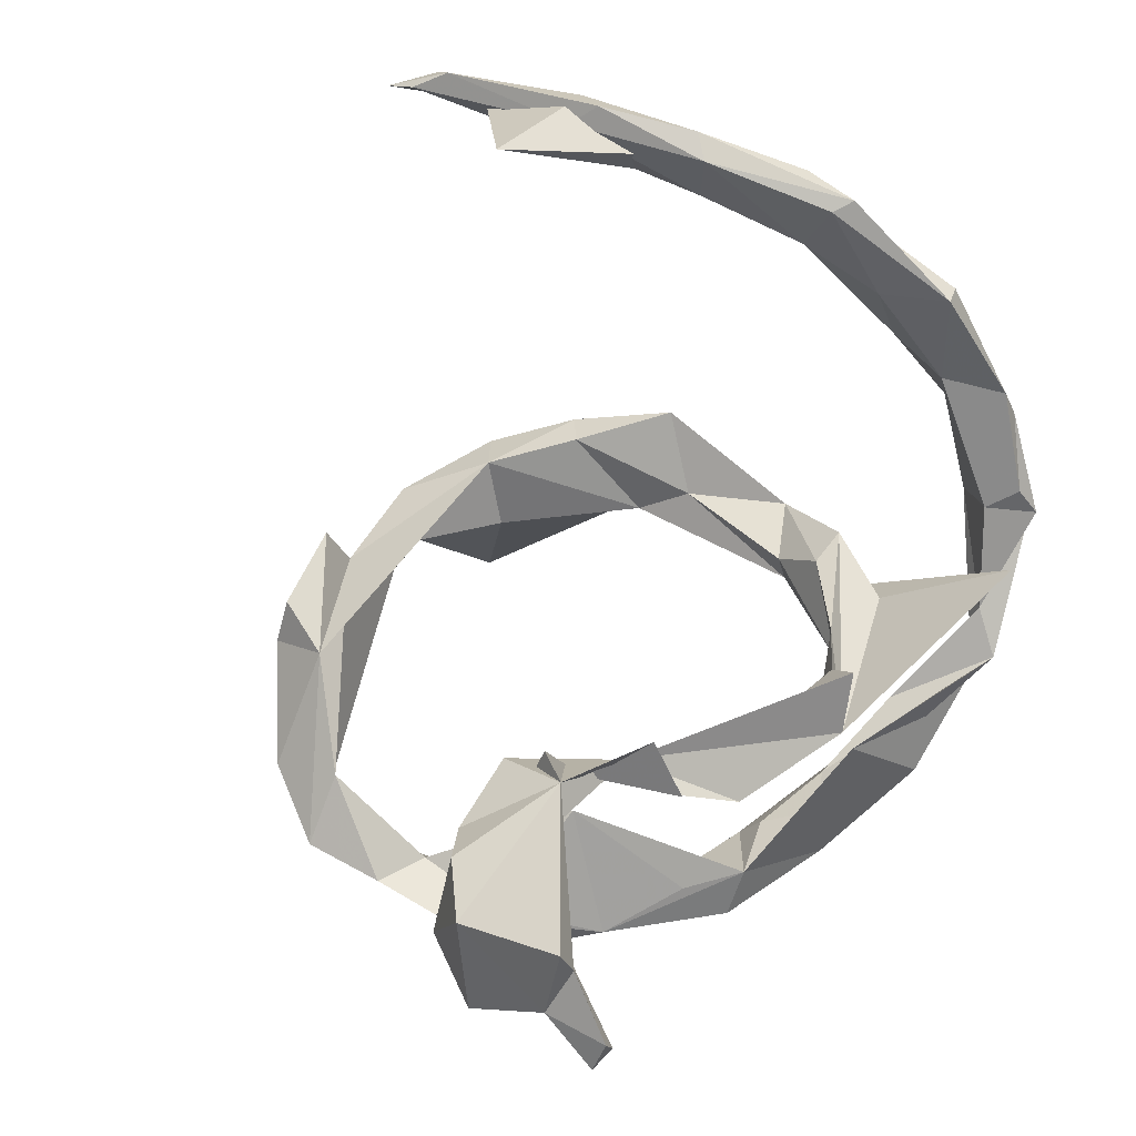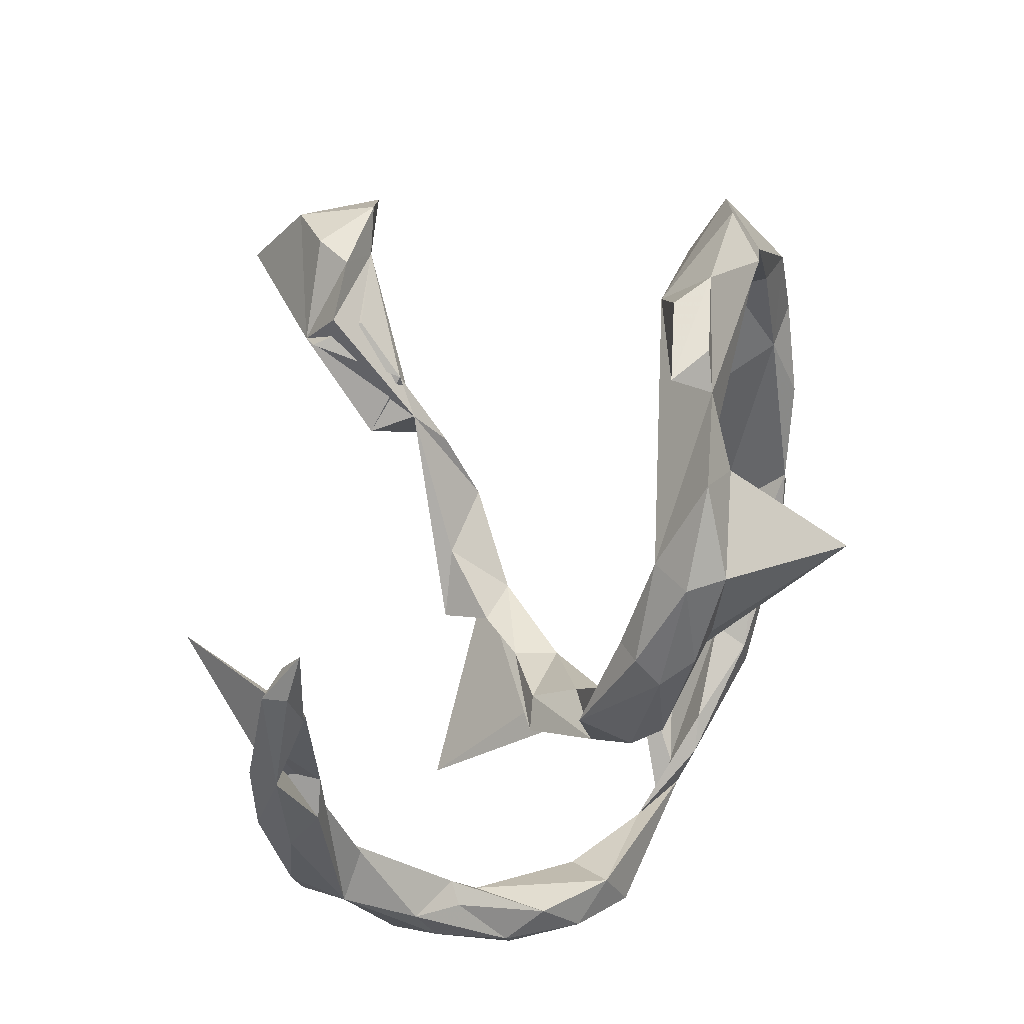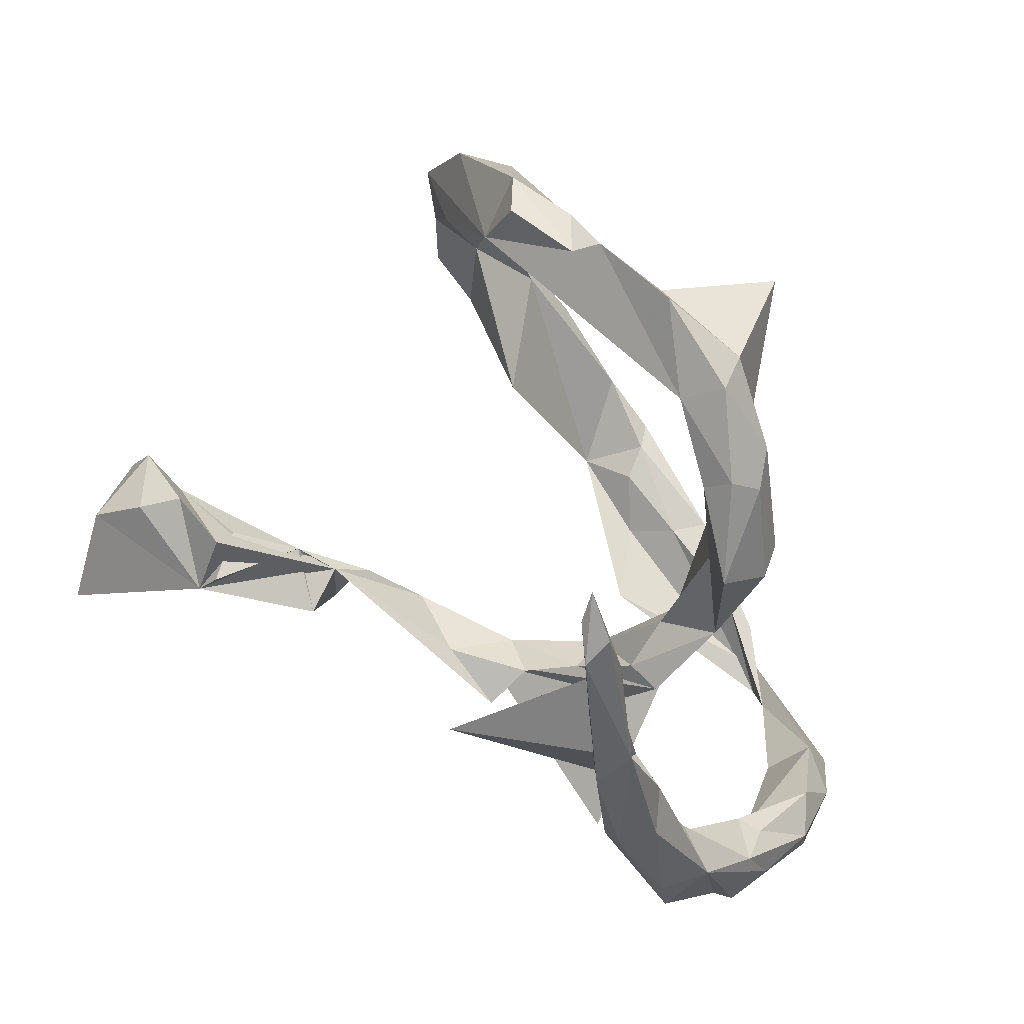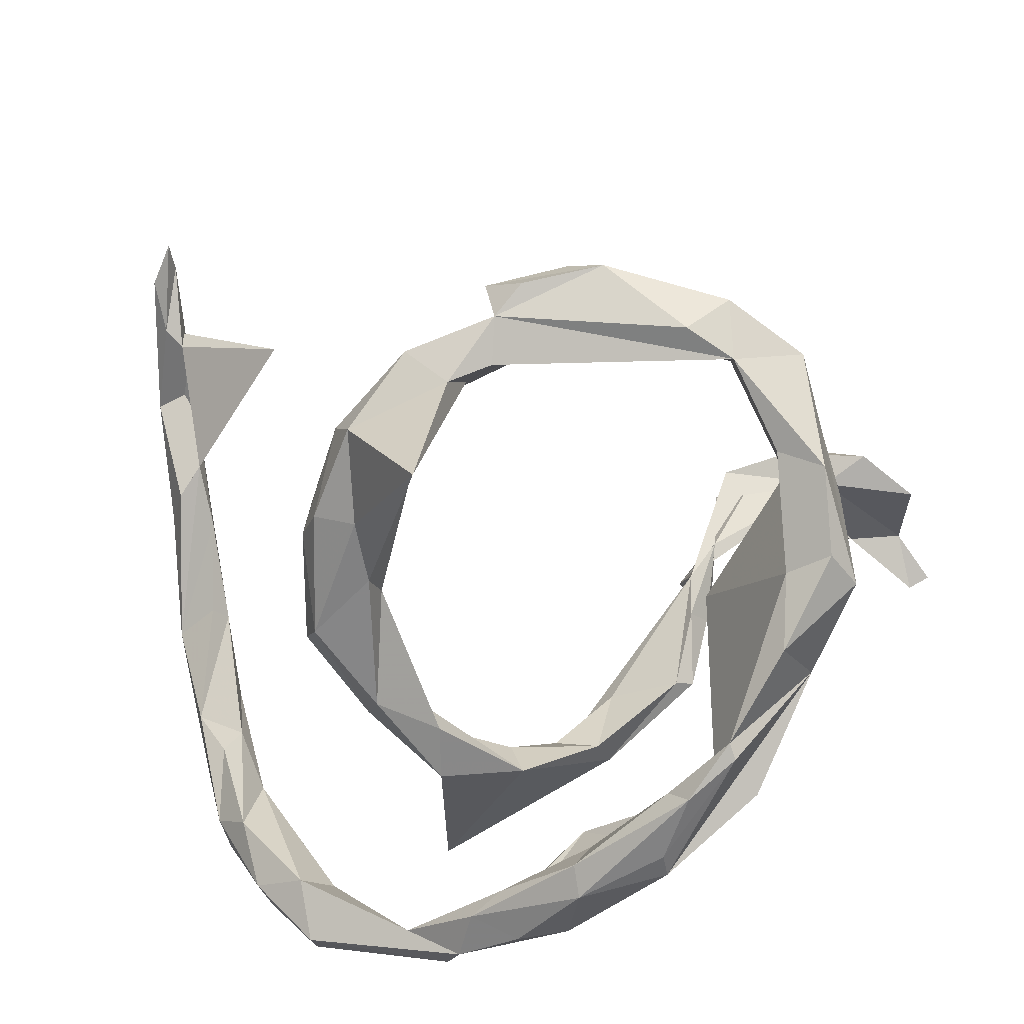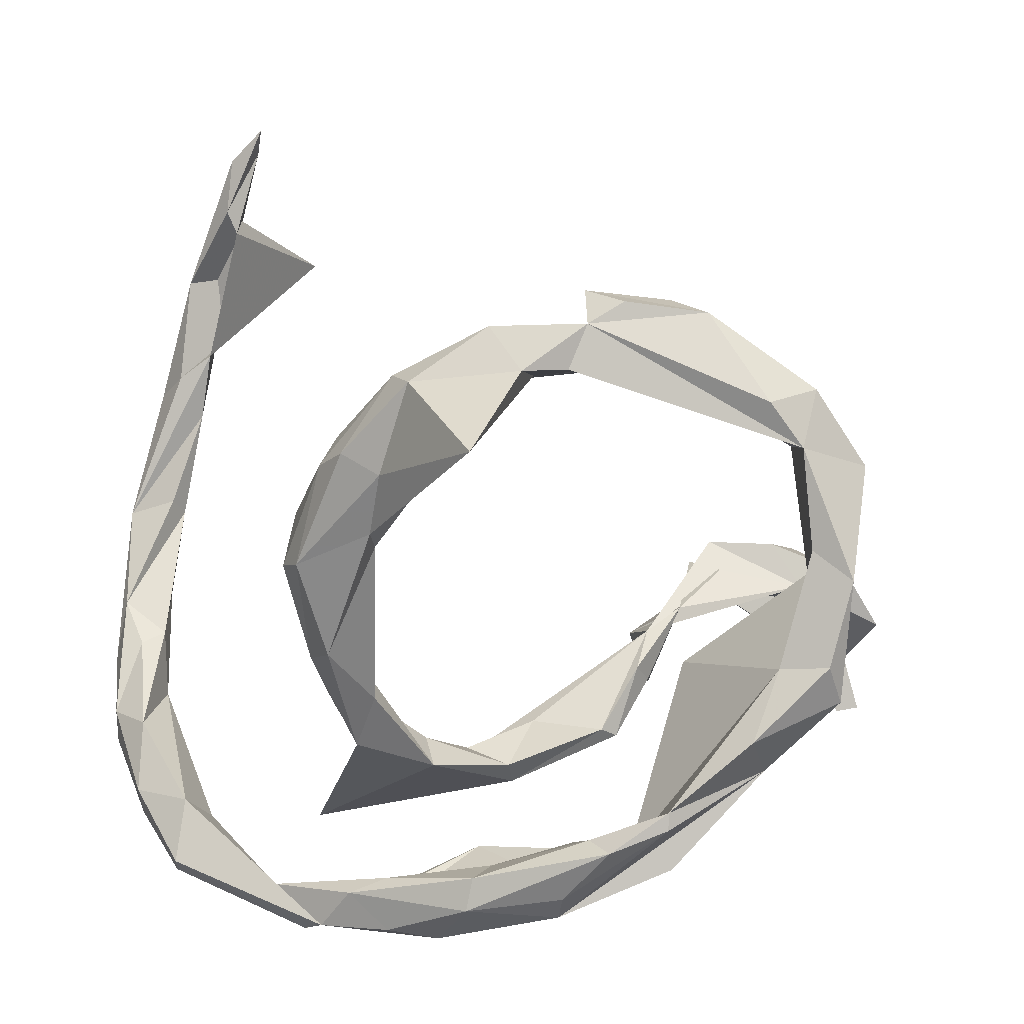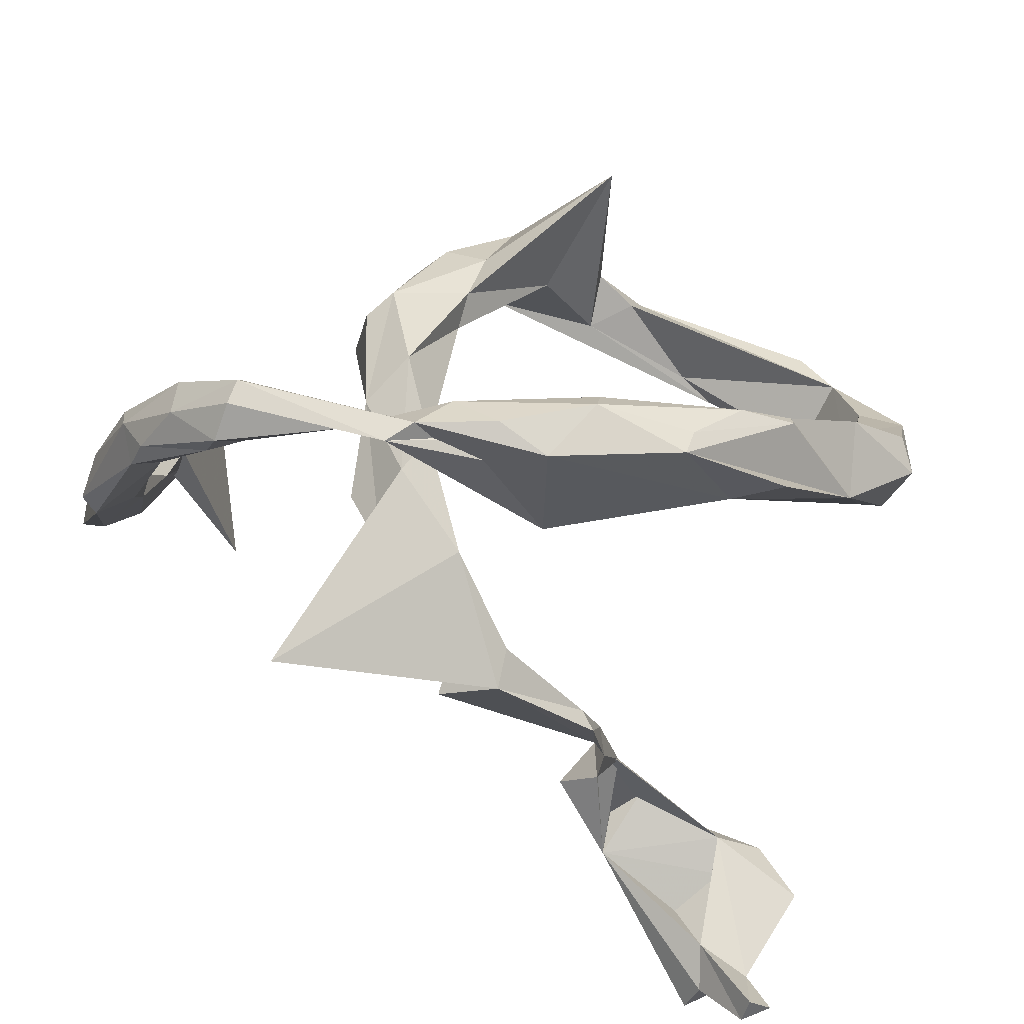
<metadata>
{"format":"obj","ext":"obj","renderer":"f3d","projection":"perspective","resolution":1024,"background":"white","views":[{"elev":72.1,"azim":-56.3,"up":"+Z"},{"elev":72.9,"azim":95.0,"up":"+Y"},{"elev":59.7,"azim":45.9,"up":"+Y"},{"elev":-77.4,"azim":-159.6,"up":"+Z"},{"elev":13.3,"azim":178.4,"up":"+Y"},{"elev":-63.1,"azim":154.1,"up":"+Y"}]}
</metadata>
<code>
v 0.565 0.06074 0.3246
v 0.5629 0.1351 0.3359
v 0.5827 0.09585 0.2595
v 0.5341 0.07723 0.3232
v 0.5114 0.2798 0.3757
v 0.563 -0.11 0.2069
v 0.5181 -0.02116 0.2064
v 0.5001 0.09613 0.2619
v 0.4676 0.4115 0.3794
v 0.5893 -0.1042 0.195
v 0.4812 0.2507 0.3702
v 0.5353 0.271 0.328
v 0.5027 0.3076 0.2902
v 0.5156 0.1196 0.2409
v 0.5144 -0.1455 0.07633
v 0.5965 -0.09897 0.129
v 0.4708 0.2455 0.2907
v 0.583 -0.0226 0.1592
v 0.4556 0.342 0.2897
v 0.5544 -0.2321 0.05333
v 0.4879 0.4504 0.337
v 0.5536 -0.06941 0.0976
v 0.5844 -0.1999 0.01795
v 0.2981 0.4582 0.4794
v 0.4154 0.644 0.3136
v 0.4332 0.4361 0.3544
v 0.587 -0.1558 0.02335
v 0.4098 0.5338 0.3001
v 0.5199 -0.05742 0.112
v 0.5395 -0.2844 -0.06488
v 0.5542 -0.2537 0.01202
v 0.4795 -0.3195 -0.05222
v 0.5398 -0.1556 -0.03152
v -0.5349 -0.2164 0.5013
v 0.4094 0.6183 0.3491
v 0.4234 0.5674 0.2979
v 0.3752 0.6546 0.3232
v -0.3436 -0.07007 0.4323
v -0.4786 -0.1051 0.4584
v 0.3686 0.6926 0.2989
v -0.5361 -0.1984 0.549
v 0.4787 -0.3542 -0.08597
v -0.5099 -0.1859 0.446
v -0.5884 -0.2107 0.4527
v 0.04807 -0.2766 0.1718
v 0.47 -0.2425 -0.1278
v -0.01434 -0.3043 0.113
v -0.2347 -0.09976 0.2456
v -0.5827 -0.293 0.4717
v -0.2118 -0.1234 0.3148
v 0.4831 -0.3248 -0.1627
v 0.2587 -0.1406 0.01385
v 0.205 -0.2401 0.0209
v -0.6107 -0.2928 0.4343
v 0.5434 -0.2409 -0.08857
v 0.4841 -0.3467 -0.1376
v -0.5761 -0.299 0.4339
v -0.04877 -0.2245 0.1693
v 0.4377 -0.2883 -0.0716
v 0.3385 -0.3567 -0.1748
v -0.3181 -0.02944 0.415
v -0.5596 -0.06631 0.4652
v 0.2906 -0.3776 0.1657
v 0.05583 -0.2453 0.1022
v -0.2893 -0.06889 0.2729
v -0.007806 -0.2638 0.07268
v 0.1074 -0.2318 -0.01803
v 0.2041 -0.1365 0.0141
v -0.3473 0.01235 0.3827
v -0.5174 -0.07941 0.3844
v -0.2154 -0.1448 0.1929
v -0.2372 -0.186 0.2485
v 0.1192 -0.2105 0.04924
v -0.1557 -0.2283 0.1347
v -0.1797 -0.2431 0.15
v -0.2344 -0.1722 0.219
v -0.4941 -0.05366 0.3408
v 0.1992 -0.08316 -0.05345
v 0.2855 -0.04262 -0.08281
v -0.3613 -0.02451 0.3412
v -0.6222 -0.1212 0.345
v 0.1929 -0.1008 -0.0956
v -0.4915 -0.009994 0.4211
v 0.2692 -0.3953 -0.2374
v -0.5689 -0.03215 0.3431
v 0.2944 -0.4127 -0.2059
v 0.2206 -0.1795 -0.0729
v 0.3044 0.1702 -0.0598
v -0.4493 0.01063 0.372
v 0.3193 0.1123 -0.1394
v 0.2566 -0.015 -0.1599
v 0.2304 0.08862 -0.1145
v 0.1735 -0.3856 -0.2807
v 0.2979 0.1251 -0.184
v 0.2397 0.2969 -0.131
v 0.04125 -0.3159 -0.1368
v 0.2072 0.2724 -0.1087
v 0.1929 0.1749 -0.2116
v 0.2637 0.2642 -0.1689
v 0.2281 -0.3372 -0.2599
v 0.1872 0.1456 -0.1671
v 0.1733 -0.3147 -0.261
v 0.2316 0.291 -0.2152
v 0.1016 -0.4032 -0.2712
v -0.03674 -0.3185 -0.24
v 0.053 -0.29 -0.3279
v 0.02452 -0.2898 -0.2799
v 0.1597 0.3955 -0.1913
v 0.1159 0.3689 -0.146
v -0.06655 -0.3489 -0.3298
v -0.08911 -0.2543 -0.2861
v 0.0623 -0.3359 -0.3354
v -0.03633 0.3898 -0.1668
v -0.1704 -0.2754 -0.2659
v 0.1782 0.2645 -0.2378
v -0.109 0.4686 -0.2044
v -0.1084 -0.233 -0.3342
v 0.06885 0.3157 -0.2238
v 0.1373 0.3962 -0.2449
v 0.05554 0.3348 -0.4165
v 0.02655 0.4662 -0.2074
v -0.07144 -0.3158 -0.3465
v -0.2254 -0.2849 -0.3177
v -0.2407 -0.2144 -0.2643
v -0.1347 -0.2388 -0.3727
v -0.0173 0.4097 -0.2407
v -0.2099 0.4032 -0.147
v -0.1085 0.5061 -0.1452
v -0.08243 0.4072 -0.2186
v -0.3559 -0.1505 -0.2879
v -0.2145 -0.2061 -0.3733
v -0.2693 0.4023 -0.1265
v -0.2515 -0.02741 -0.1672
v -0.2288 0.4912 -0.1414
v -0.2153 -0.1816 -0.369
v -0.3683 0.007982 -0.3227
v -0.1602 0.4978 -0.1945
v -0.2762 0.4812 -0.1908
v -0.3988 0.2867 -0.1659
v -0.4204 -0.01398 -0.2322
v -0.401 0.3061 -0.2689
v -0.4851 0.1563 -0.2199
v -0.4154 0.1224 -0.2434
v -0.4547 -0.04137 -0.3192
v -0.3291 -0.08231 -0.368
v -0.4797 0.06007 -0.2166
v -0.3549 0.3695 -0.265
v -0.424 0.3784 -0.2213
v -0.4346 0.0151 -0.342
v -0.496 0.2692 -0.2168
v -0.4138 0.1677 -0.2923
v -0.4674 0.131 -0.3186
f 149 145 144
f 130 144 145
f 152 149 144
f 136 145 149
f 151 143 136
f 133 136 143
f 143 141 139
f 127 139 141
f 147 148 138
f 132 138 148
f 116 147 138
f 116 138 137
f 128 137 138
f 128 116 137
f 150 132 148
f 134 138 132
f 128 138 134
f 135 145 136
f 152 136 149
f 144 130 146
f 140 146 130
f 142 144 146
f 140 142 146
f 152 144 142
f 150 152 142
f 152 151 136
f 141 143 151
f 141 151 152
f 150 141 152
f 148 141 150
f 116 141 147
f 148 147 141
f 142 143 139
f 139 132 150
f 29 7 8
f 4 8 7
f 6 7 15
f 29 15 7
f 4 7 6
f 20 6 15
f 27 18 16
f 3 16 18
f 23 27 16
f 22 18 27
f 14 3 18
f 10 16 3
f 6 10 3
f 23 16 10
f 55 27 23
f 20 23 10
f 6 20 10
f 31 23 20
f 59 20 15
f 11 5 9
f 21 9 5
f 26 11 9
f 1 5 11
f 13 12 3
f 2 3 12
f 19 13 3
f 21 12 13
f 12 5 2
f 1 2 5
f 21 5 12
f 17 8 11
f 4 11 8
f 26 17 11
f 1 3 2
f 1 11 4
f 6 1 4
f 14 17 3
f 19 3 17
f 6 3 1
f 129 141 116
f 132 139 127
f 142 139 150
f 127 141 129
f 140 143 142
f 133 143 140
f 114 136 133
f 130 133 140
f 114 135 136
f 130 145 135
f 80 61 38
f 65 38 61
f 77 80 38
f 65 61 80
f 47 48 75
f 76 75 48
f 74 47 75
f 72 76 48
f 71 75 76
f 65 76 72
f 66 67 47
f 63 47 67
f 74 66 47
f 73 67 66
f 73 66 64
f 58 64 66
f 47 73 64
f 68 67 73
f 52 68 73
f 78 67 68
f 79 78 68
f 82 67 78
f 52 79 68
f 92 78 79
f 53 79 52
f 74 58 66
f 48 58 74
f 71 74 75
f 48 74 71
f 65 48 71
f 65 71 76
f 50 65 72
f 77 48 65
f 44 57 54
f 49 54 57
f 49 44 54
f 43 57 44
f 38 39 70
f 43 70 39
f 77 38 70
f 77 70 43
f 38 43 39
f 44 41 62
f 38 62 41
f 81 44 62
f 34 41 44
f 34 44 49
f 43 34 49
f 77 65 80
f 50 38 65
f 50 48 38
f 69 38 48
f 49 57 43
f 38 34 43
f 72 48 50
f 45 58 48
f 45 64 58
f 47 64 45
f 45 48 47
f 47 52 73
f 53 52 47
f 87 53 63
f 47 63 53
f 15 46 59
f 60 59 46
f 51 46 55
f 33 55 46
f 30 51 55
f 84 46 51
f 20 59 32
f 42 32 59
f 87 67 82
f 92 82 78
f 88 92 79
f 101 82 92
f 88 79 90
f 94 90 79
f 99 88 90
f 97 92 88
f 77 44 81
f 85 77 81
f 89 77 85
f 62 85 81
f 69 77 89
f 83 89 85
f 83 85 62
f 38 89 83
f 104 93 84
f 100 84 93
f 96 104 84
f 112 93 104
f 60 84 100
f 112 100 93
f 86 96 84
f 114 104 96
f 86 56 60
f 42 60 56
f 51 56 86
f 59 60 42
f 30 42 56
f 31 32 42
f 25 40 35
f 37 35 40
f 21 25 35
f 36 40 25
f 36 37 40
f 26 35 37
f 28 37 36
f 21 36 25
f 24 28 36
f 26 37 28
f 83 62 38
f 34 38 41
f 51 30 56
f 15 29 33
f 22 33 29
f 46 15 33
f 27 55 33
f 22 27 33
f 23 30 55
f 31 30 23
f 42 30 31
f 20 32 31
f 19 26 28
f 9 35 26
f 19 28 24
f 21 24 36
f 13 24 21
f 17 26 19
f 9 21 35
f 13 19 24
f 29 18 22
f 131 125 122
f 112 122 125
f 110 131 122
f 135 125 131
f 112 110 122
f 130 131 110
f 110 123 130
f 114 130 123
f 114 123 110
f 104 114 110
f 69 89 38
f 77 69 48
f 84 51 86
f 60 46 84
f 87 63 67
f 79 53 87
f 91 87 82
f 91 79 87
f 125 106 112
f 100 112 106
f 117 106 125
f 116 132 109
f 113 109 132
f 121 116 109
f 128 132 116
f 121 109 108
f 95 108 109
f 119 121 108
f 103 119 108
f 126 121 119
f 126 116 121
f 127 113 132
f 99 103 108
f 115 119 103
f 118 101 109
f 97 109 101
f 113 118 109
f 98 101 118
f 120 98 118
f 114 105 111
f 107 111 105
f 117 114 111
f 96 105 114
f 117 107 106
f 102 106 107
f 111 107 117
f 104 110 112
f 97 95 109
f 99 108 95
f 92 97 101
f 88 95 97
f 94 103 99
f 114 117 135
f 125 135 117
f 130 135 131
f 134 132 128
f 129 113 127
f 120 126 119
f 120 118 113
f 94 115 103
f 120 119 115
f 113 126 120
f 98 120 115
f 129 126 113
f 124 130 114
f 133 130 124
f 94 98 115
f 96 86 105
f 107 105 86
f 101 91 82
f 98 91 101
f 91 94 79
f 99 90 94
f 98 94 91
f 99 95 88
f 102 100 106
f 60 100 102
f 102 107 86
f 60 102 86
f 129 116 126
f 124 114 133
f 14 8 17
f 18 8 14
f 29 8 18
f 77 43 44

</code>
